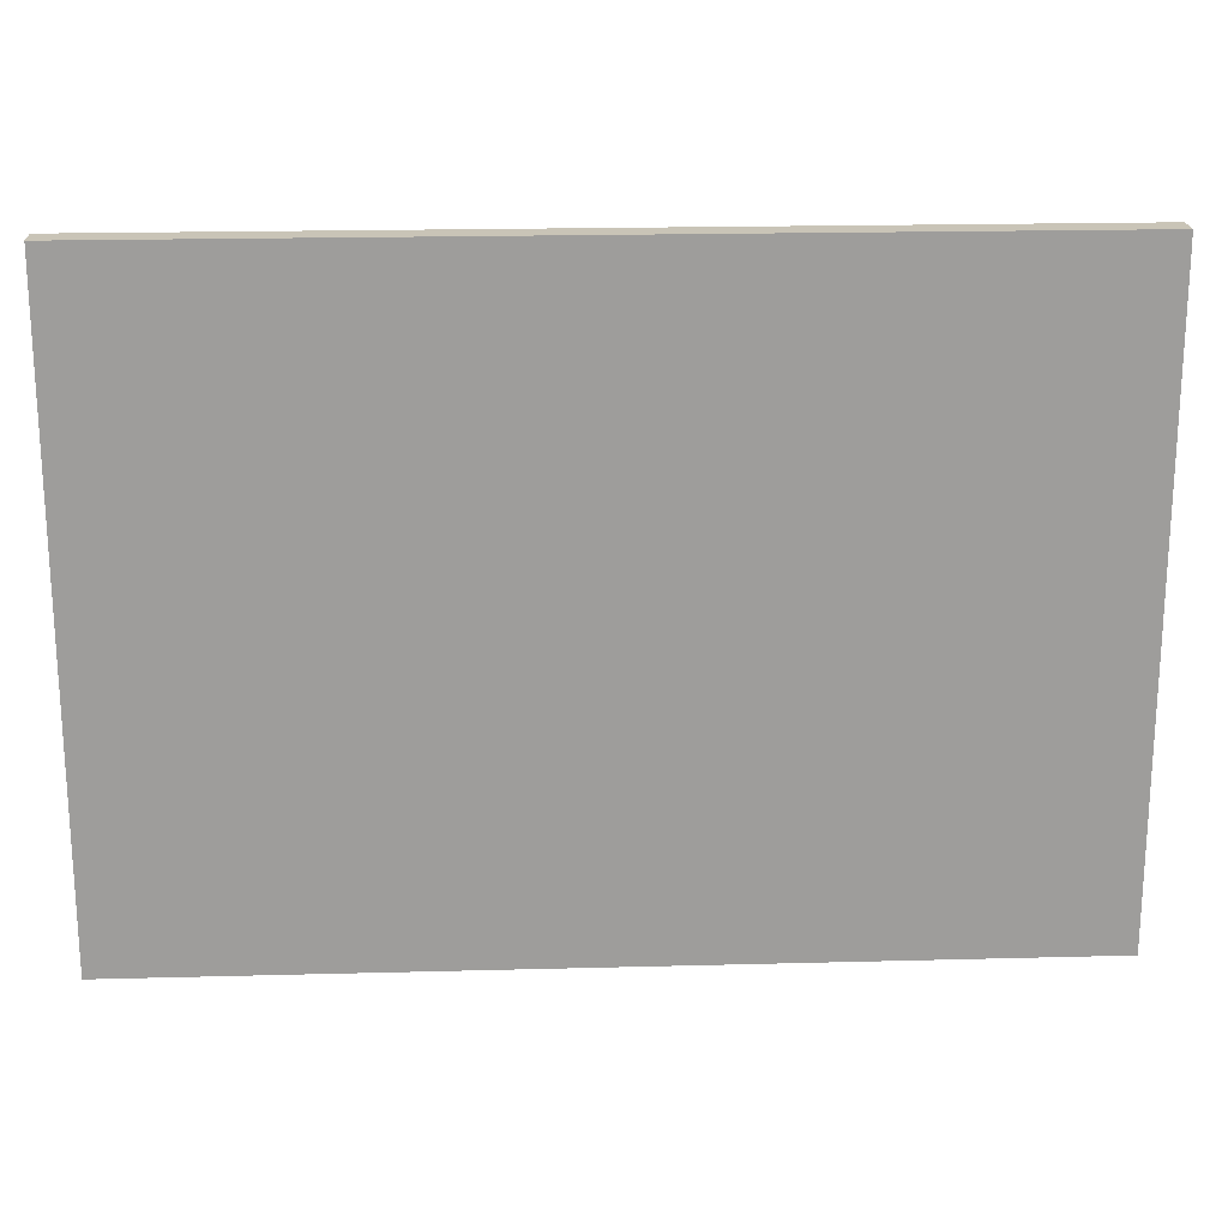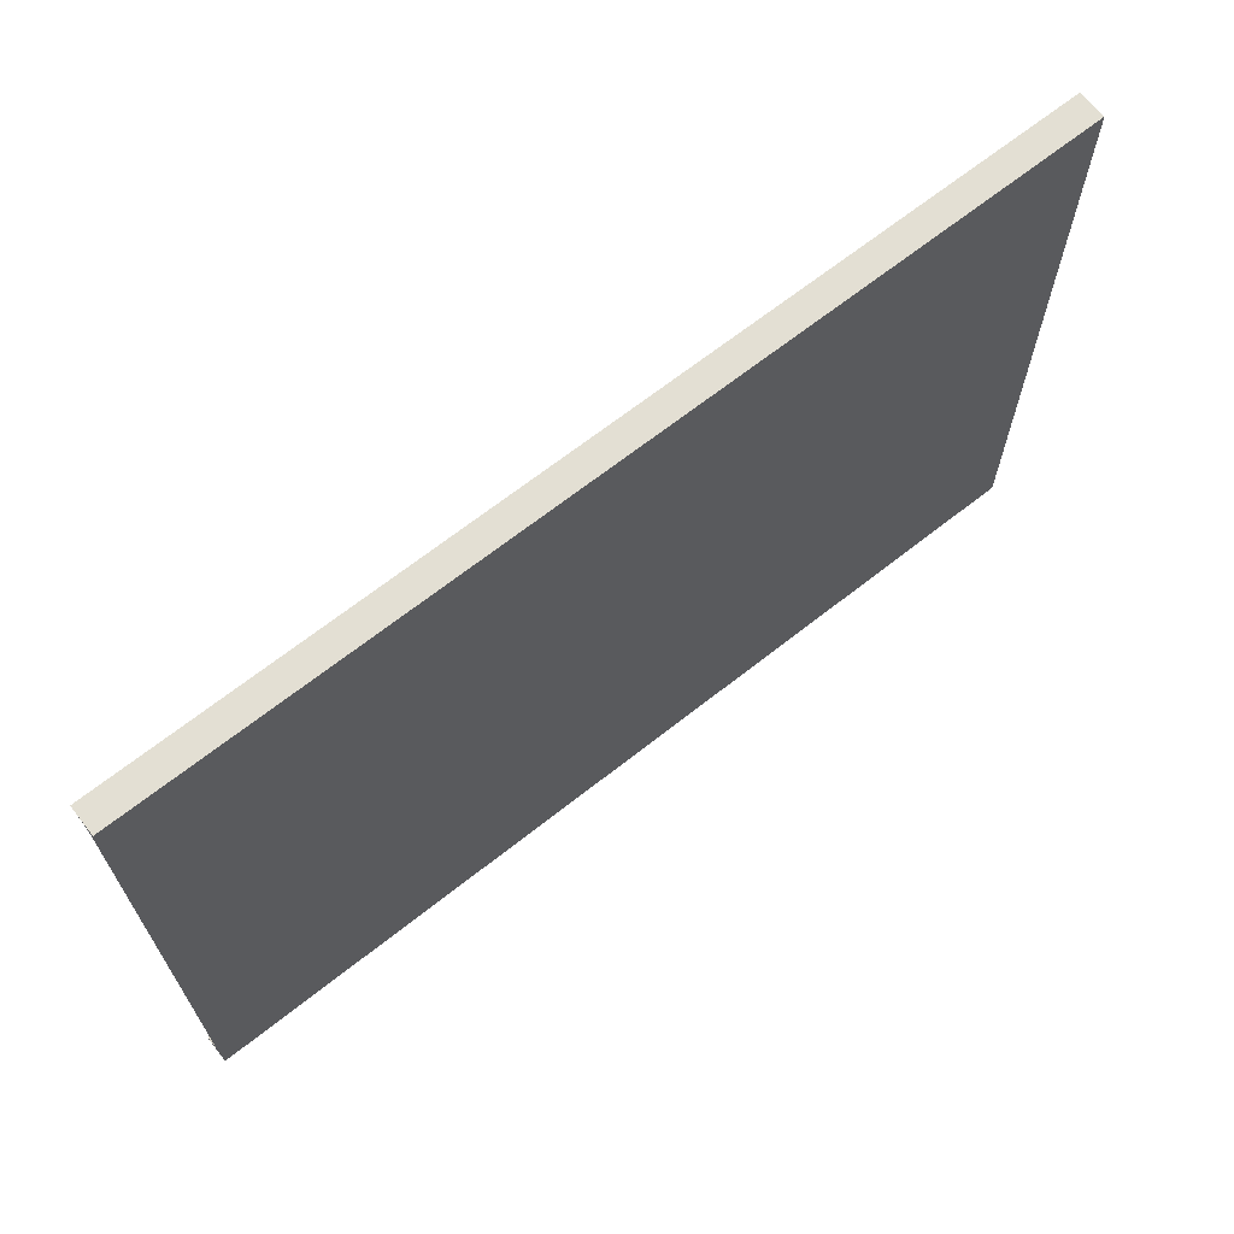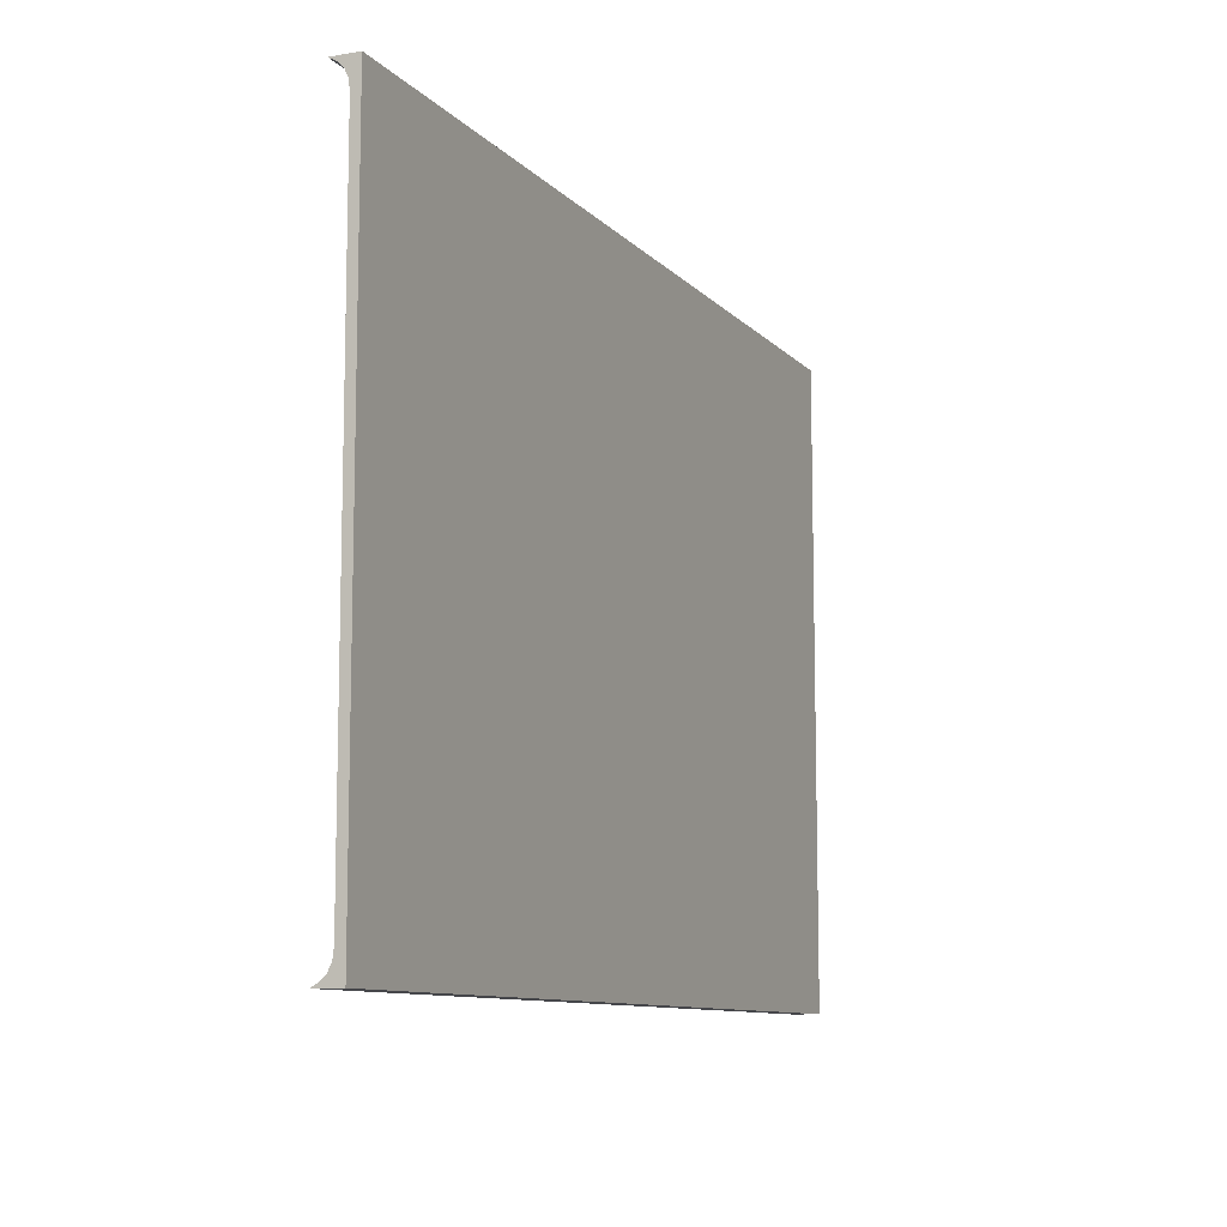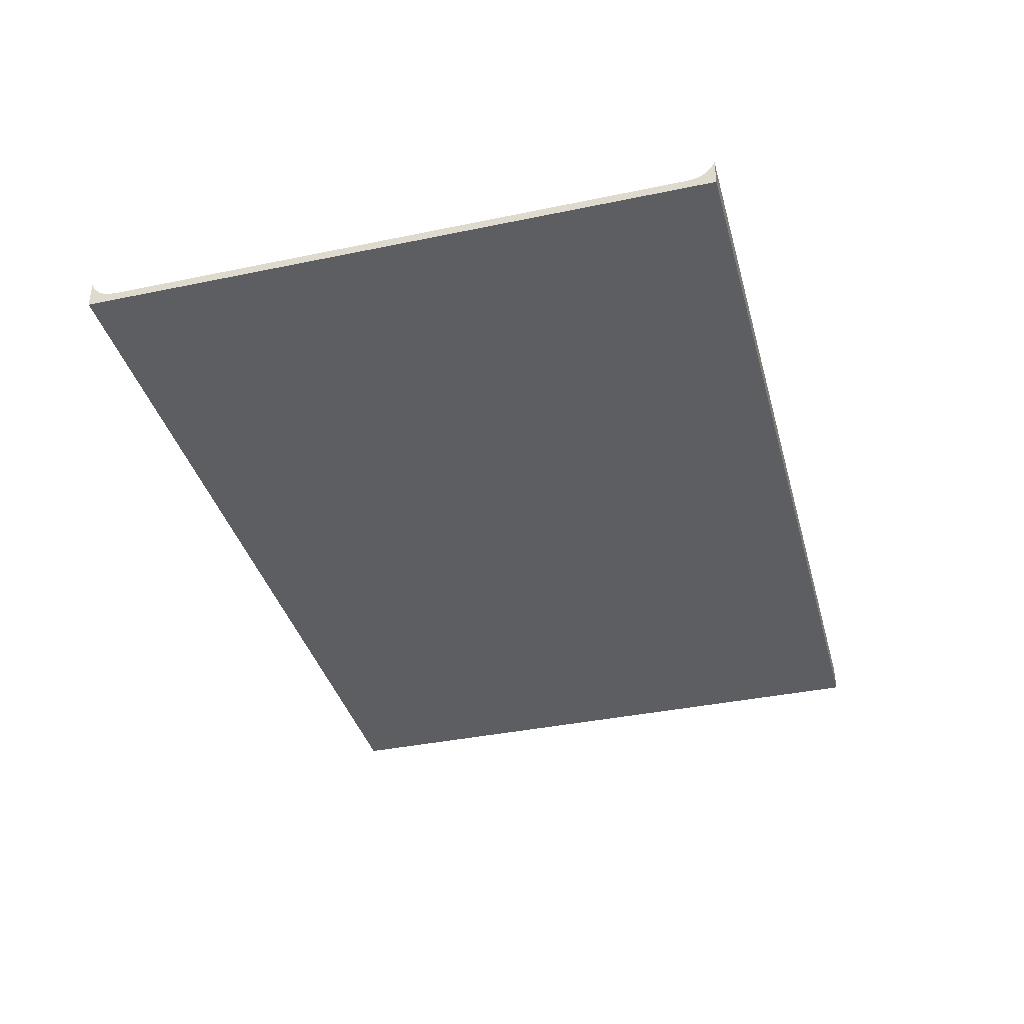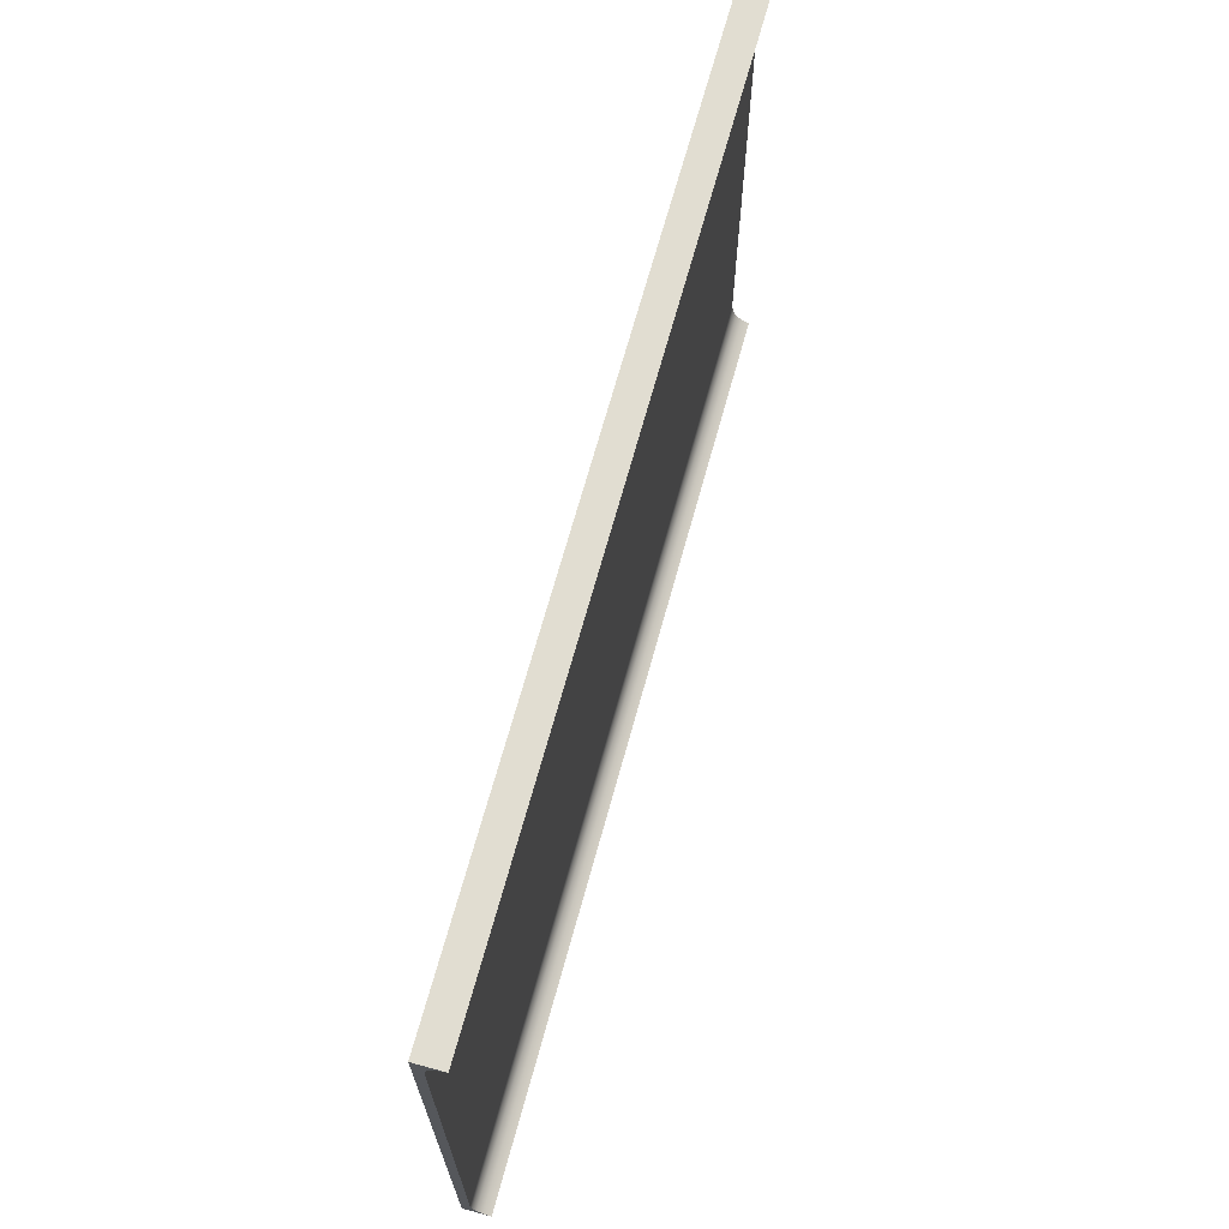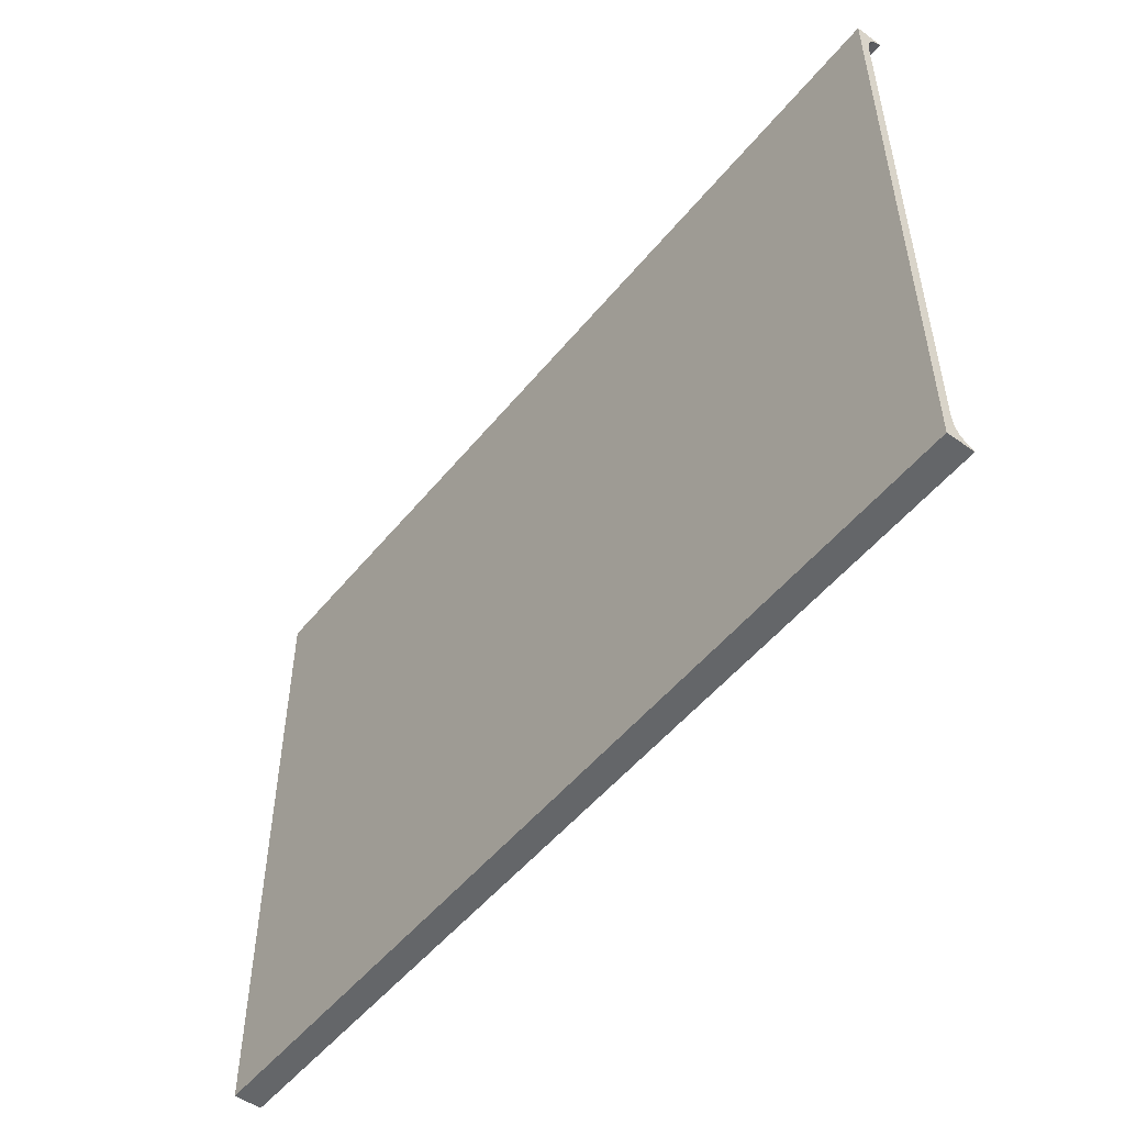
<metadata>
{"format":"obj","ext":"obj","renderer":"f3d","projection":"perspective","resolution":1024,"background":"white","views":[{"elev":19.9,"azim":-2.8,"up":"+Z"},{"elev":67.0,"azim":-38.4,"up":"+Z"},{"elev":-9.9,"azim":-66.0,"up":"+Z"},{"elev":-37.7,"azim":-75.1,"up":"+Y"},{"elev":68.8,"azim":105.4,"up":"+Z"},{"elev":-51.7,"azim":52.1,"up":"+Z"}]}
</metadata>
<code>
v 0 0 -16
v 0 0 16
v 50 0 16
v 50 0 -16
v 0 1 -17.5
v 0 0.594 -17.28
v 0 0.2766 -16.97
v 0 0.0719 -16.55
v 0 0 -16
v 50 0 -16
v 50 0.0719 -16.55
v 50 0.2766 -16.97
v 50 0.594 -17.28
v 50 1 -17.5
v 50 1 -17.5
v 50 0.594 -17.28
v 50 0.2766 -16.97
v 50 0.0719 -16.55
v 50 0 -16
v 50 0 16
v 50 0.0719 16.54
v 50 0.2766 16.97
v 50 0.594 17.28
v 50 1 17.5
v 50 -0.5 17.5
v 50 -0.5 -17.5
v 0 0 -16
v 0 0.0719 -16.55
v 0 0.2766 -16.97
v 0 0.594 -17.28
v 0 1 -17.5
v 0 -0.5 -17.5
v 0 -0.5 17.5
v 0 1 17.5
v 0 0.594 17.28
v 0 0.2766 16.97
v 0 0.0719 16.54
v 0 0 16
v 0 1 17.5
v 0 -0.5 17.5
v 50 -0.5 17.5
v 50 1 17.5
v 0 -0.5 17.5
v 0 -0.5 -17.5
v 50 -0.5 -17.5
v 50 -0.5 17.5
v 0 -0.5 -17.5
v 0 1 -17.5
v 50 1 -17.5
v 50 -0.5 -17.5
v 0 0 16
v 0 0.0719 16.54
v 0 0.2766 16.97
v 0 0.594 17.28
v 0 1 17.5
v 50 1 17.5
v 50 0.594 17.28
v 50 0.2766 16.97
v 50 0.0719 16.54
v 50 0 16
f 1 2 4
f 4 2 3
f 5 6 14
f 14 6 13
f 13 6 7
f 13 7 12
f 12 7 8
f 12 8 11
f 11 8 9
f 11 9 10
f 15 16 26
f 26 16 17
f 26 17 18
f 18 19 26
f 26 19 20
f 26 20 25
f 25 20 21
f 25 21 22
f 22 23 25
f 25 23 24
f 28 32 27
f 27 32 33
f 27 33 38
f 38 33 37
f 37 33 36
f 36 33 35
f 35 33 34
f 28 29 32
f 32 29 30
f 32 30 31
f 39 40 42
f 42 40 41
f 43 44 46
f 46 44 45
f 47 48 50
f 50 48 49
f 51 52 60
f 60 52 59
f 59 52 53
f 59 53 58
f 58 53 54
f 58 54 57
f 57 54 55
f 57 55 56

</code>
